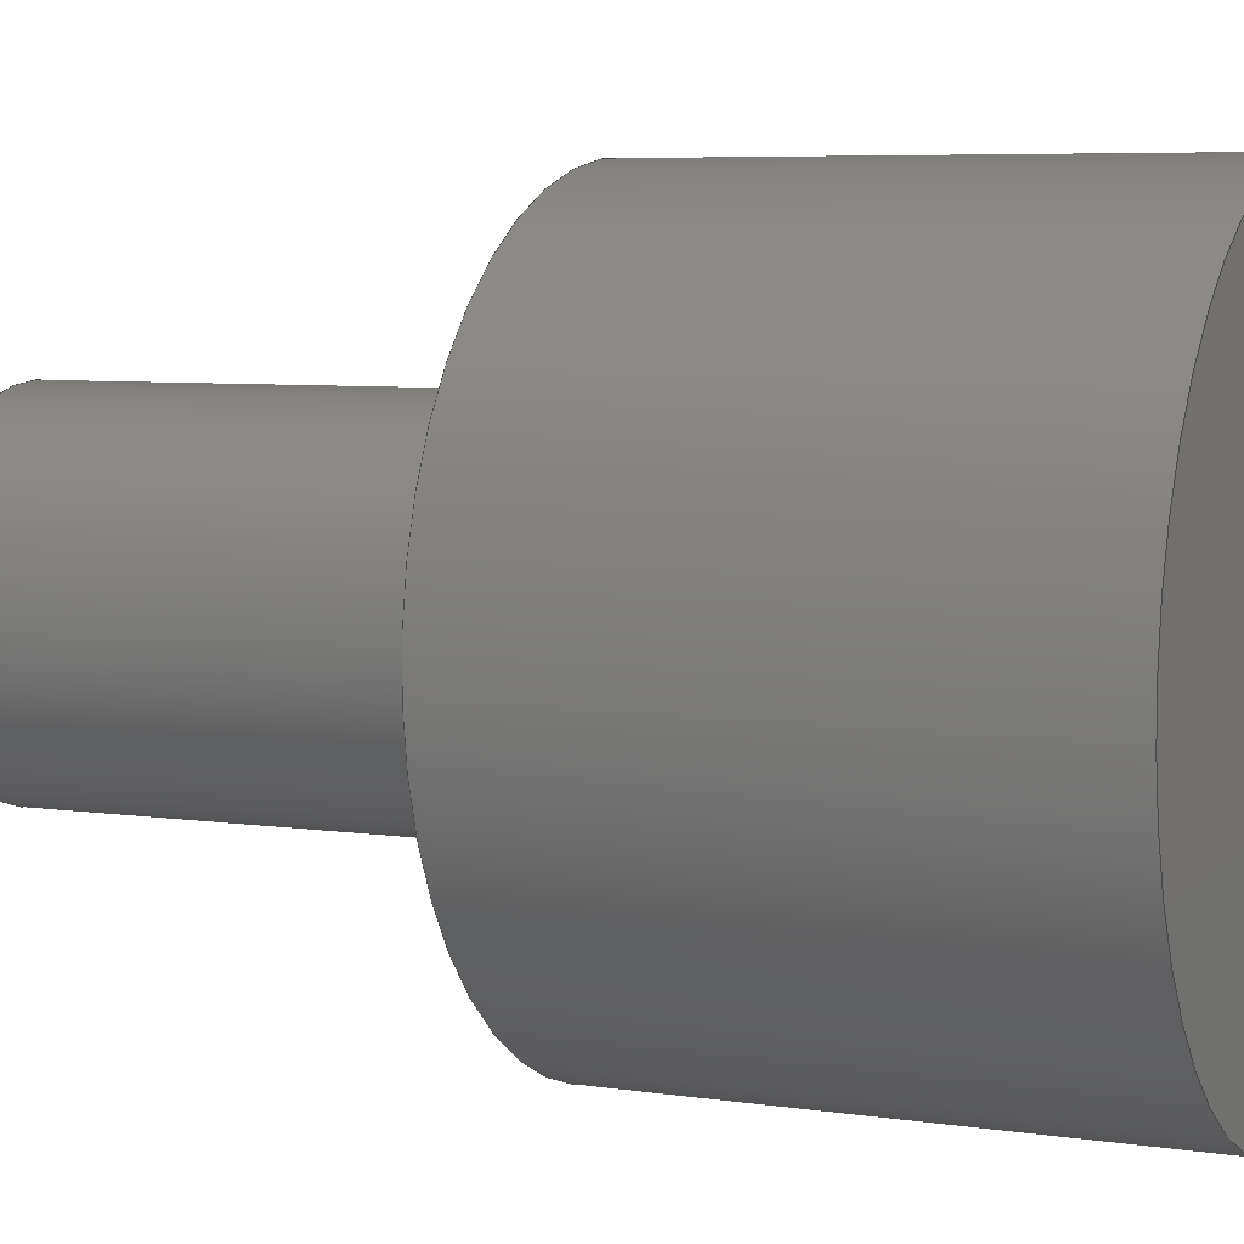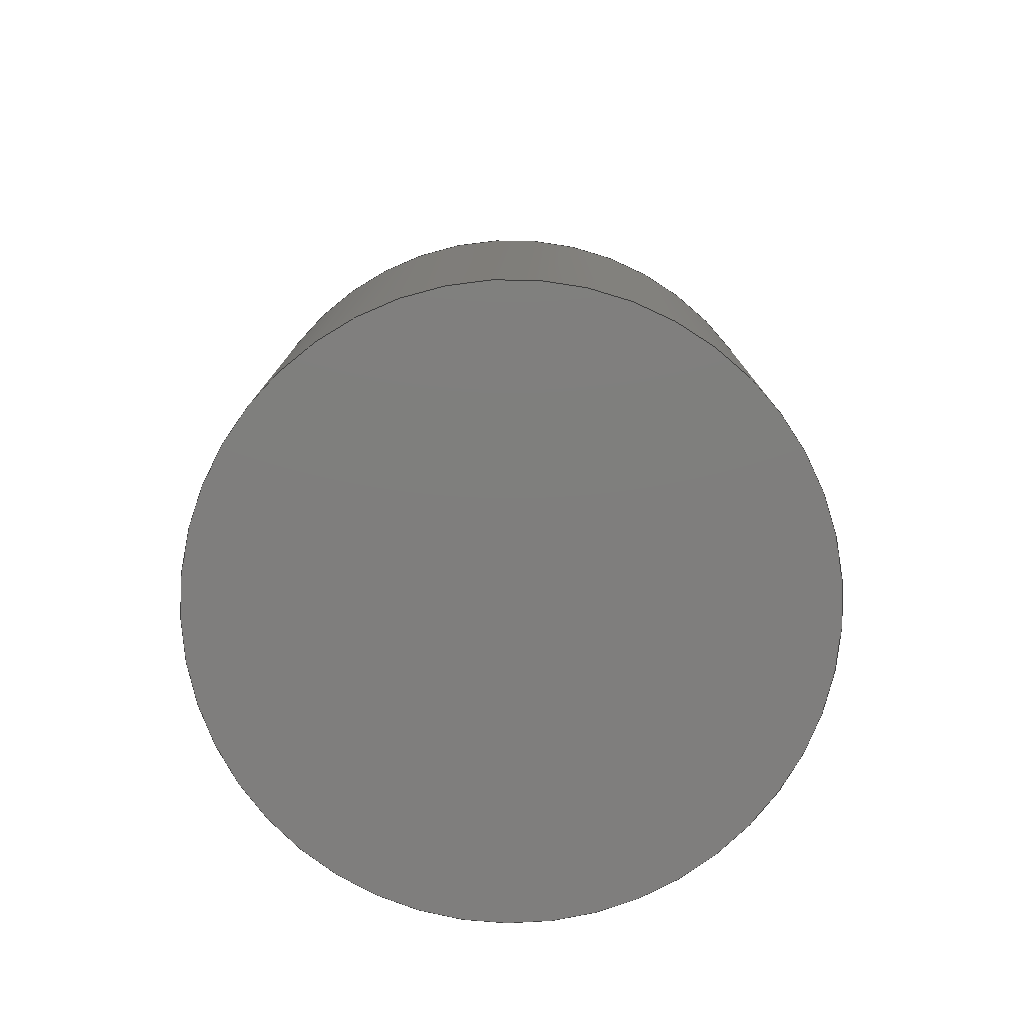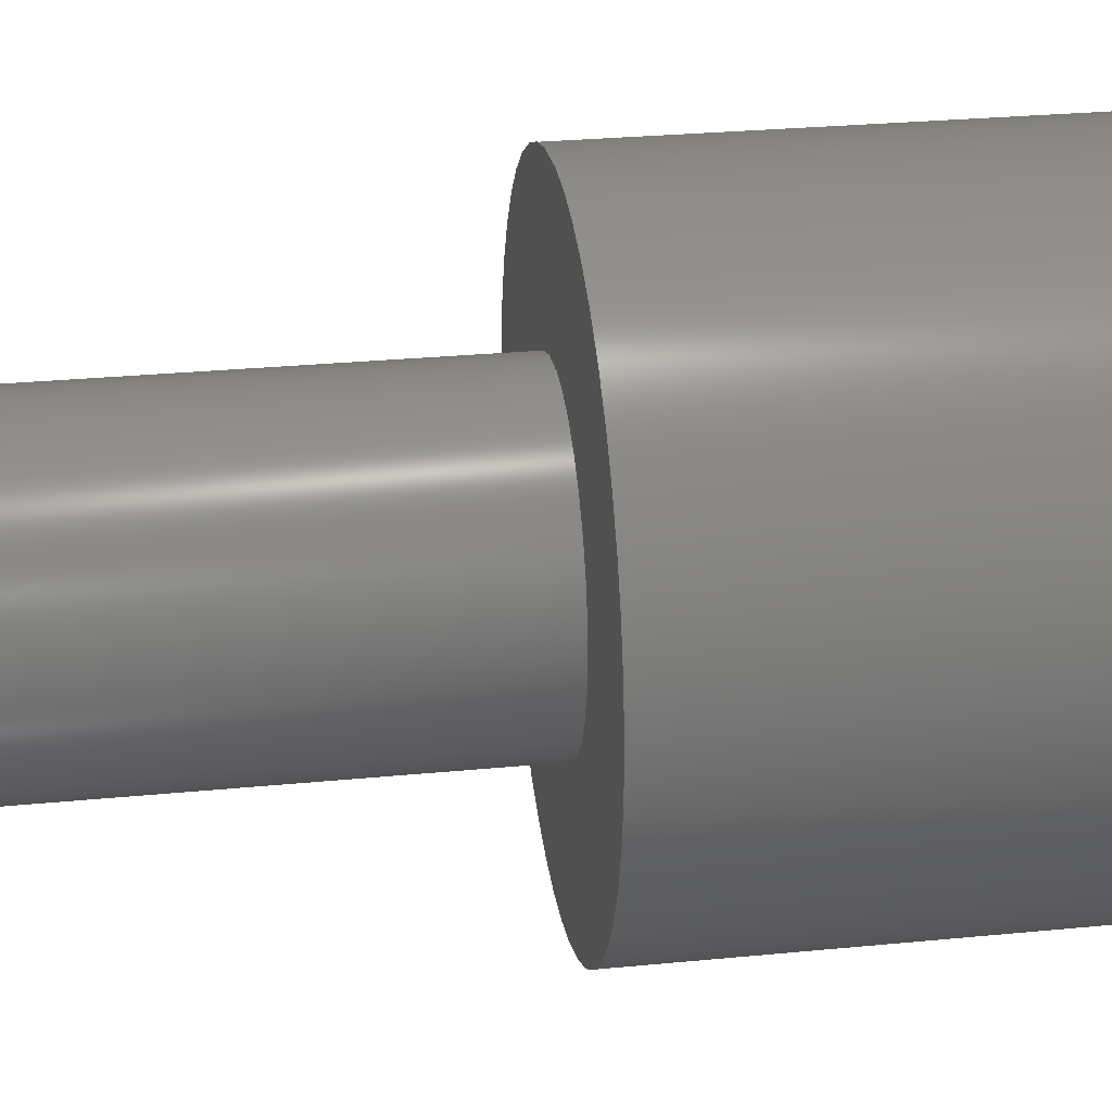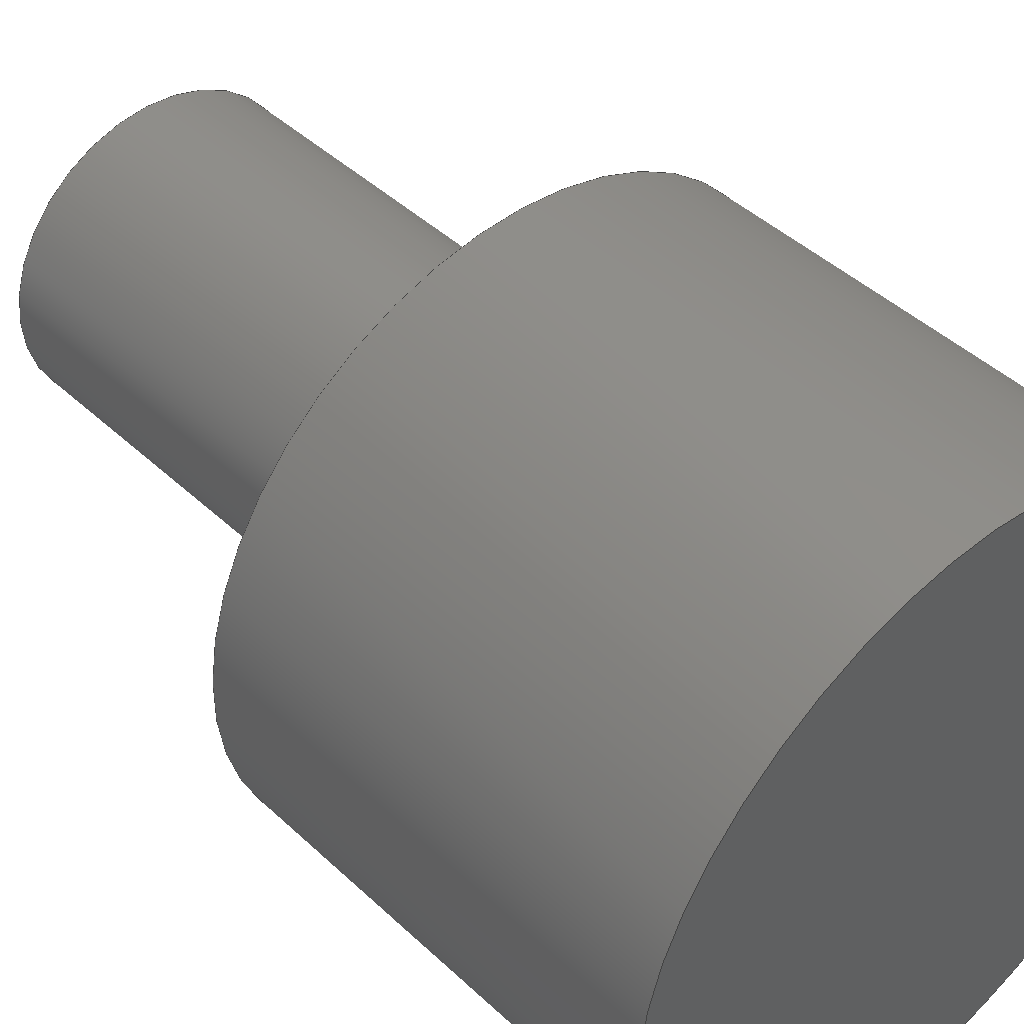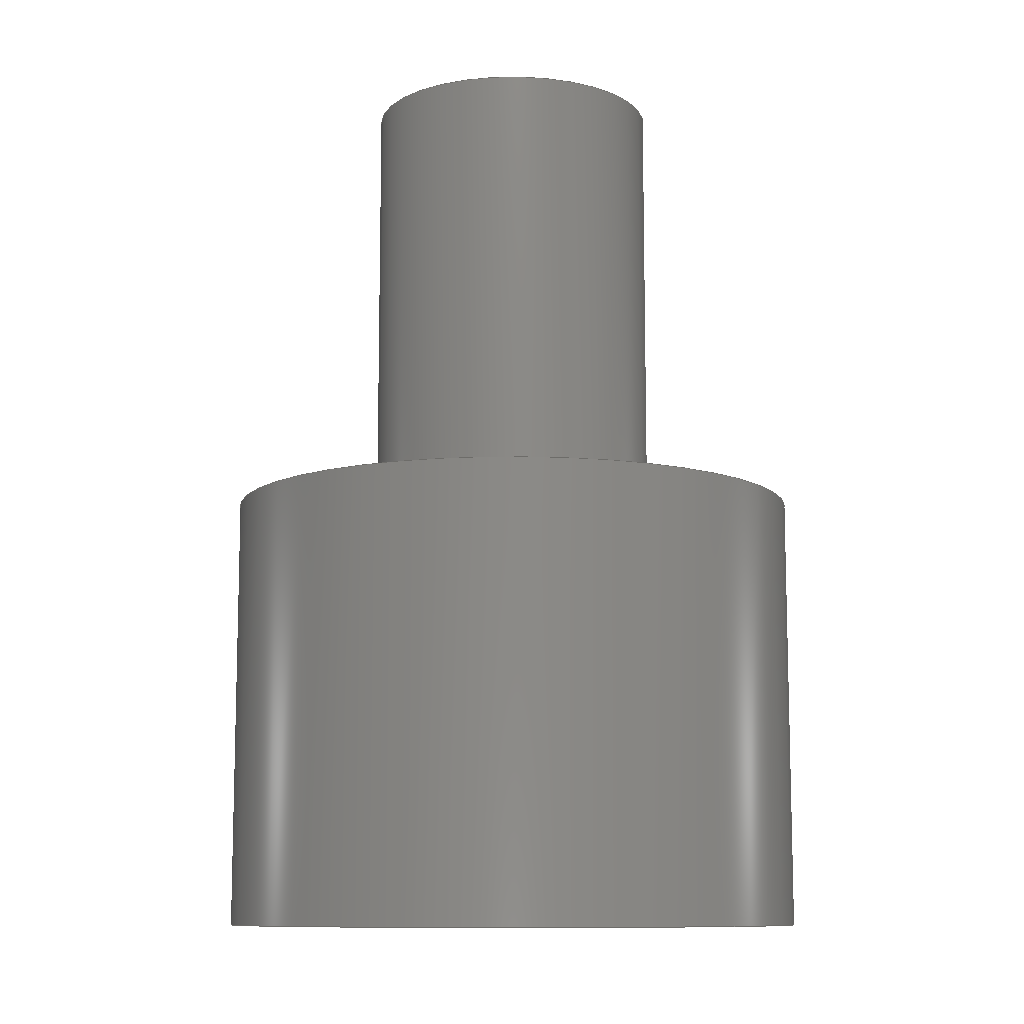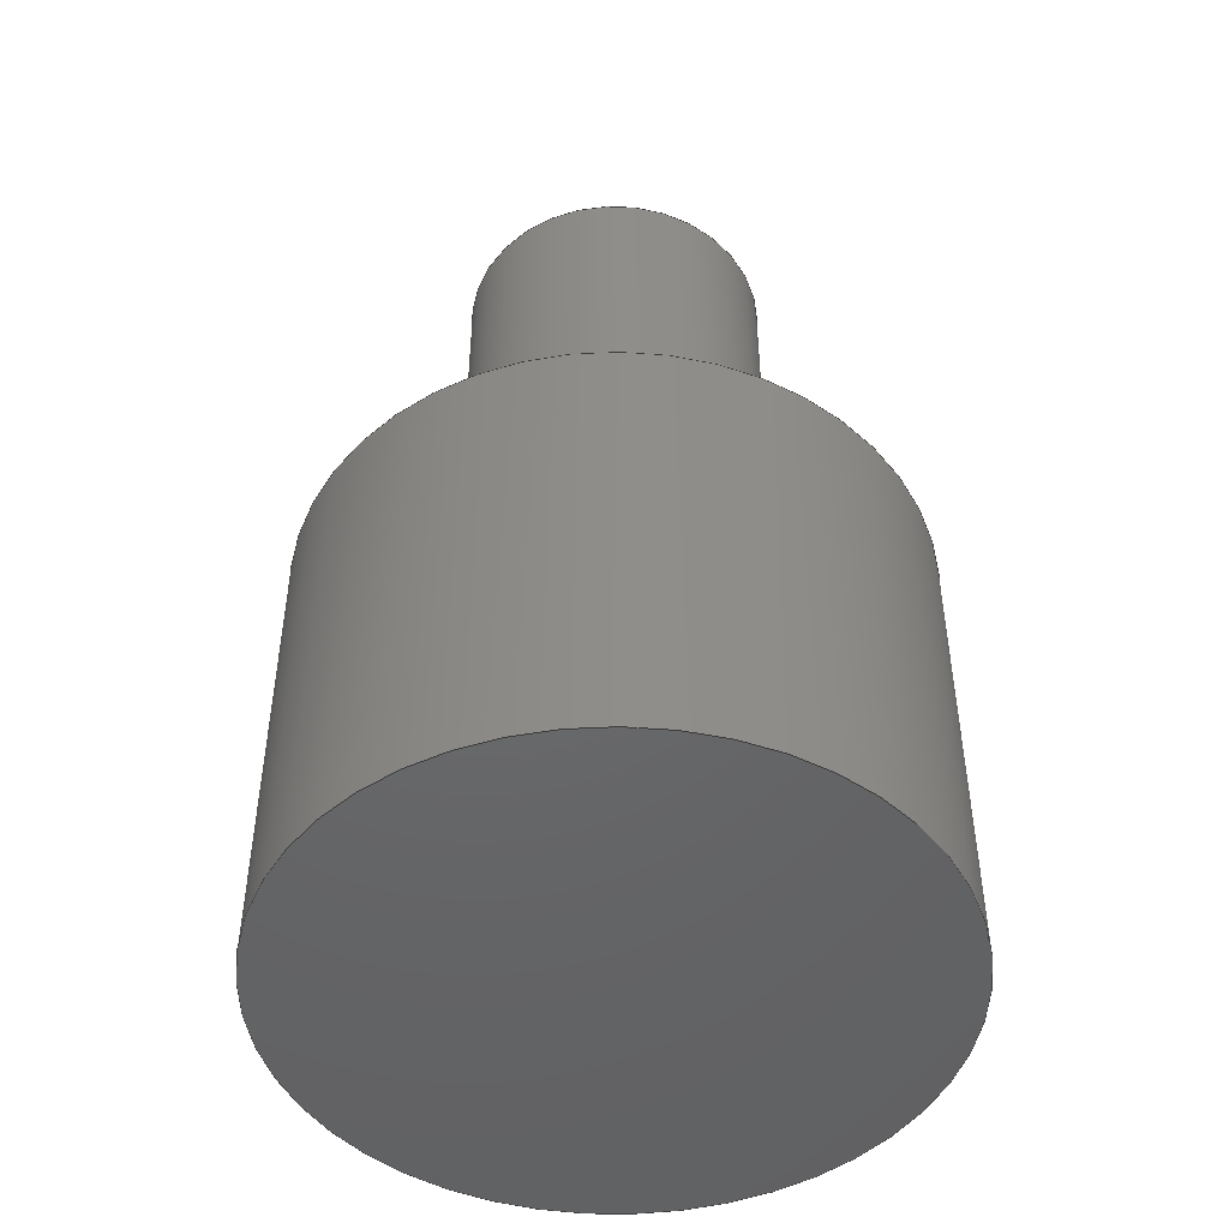
<metadata>
{"format":"step","ext":"step","renderer":"f3d","projection":"perspective","resolution":1024,"background":"white","views":[{"elev":6.0,"azim":115.0,"up":"+Y"},{"elev":-78.5,"azim":169.2,"up":"+Z"},{"elev":28.2,"azim":81.6,"up":"+Y"},{"elev":44.2,"azim":137.4,"up":"+Y"},{"elev":-10.3,"azim":19.6,"up":"+Z"},{"elev":-47.7,"azim":93.2,"up":"+Z"}]}
</metadata>
<code>
ISO-10303-21;
DATA;
#1=MECHANICAL_DESIGN_GEOMETRIC_PRESENTATION_REPRESENTATION('',(#52,#53,
#54,#55,#56,#57),#127);
#2=SHAPE_REPRESENTATION_RELATIONSHIP('SRR','None',#134,#3);
#3=ADVANCED_BREP_SHAPE_REPRESENTATION('',(#4),#126);
#4=MANIFOLD_SOLID_BREP('Body1',#63);
#5=FACE_BOUND('',#18,.T.);
#6=PLANE('',#80);
#7=PLANE('',#84);
#8=PLANE('',#85);
#9=FACE_OUTER_BOUND('',#14,.T.);
#10=FACE_OUTER_BOUND('',#15,.T.);
#11=FACE_OUTER_BOUND('',#16,.T.);
#12=FACE_OUTER_BOUND('',#17,.T.);
#13=FACE_OUTER_BOUND('',#19,.T.);
#14=EDGE_LOOP('',(#38,#39,#40,#41));
#15=EDGE_LOOP('',(#42));
#16=EDGE_LOOP('',(#43,#44,#45,#46));
#17=EDGE_LOOP('',(#47));
#18=EDGE_LOOP('',(#48));
#19=EDGE_LOOP('',(#49));
#20=LINE('',#113,#22);
#21=LINE('',#120,#23);
#22=VECTOR('',#92,10);
#23=VECTOR('',#101,20);
#24=CIRCLE('',#78,10);
#25=CIRCLE('',#79,10);
#26=CIRCLE('',#82,20);
#27=CIRCLE('',#83,20);
#28=VERTEX_POINT('',#110);
#29=VERTEX_POINT('',#112);
#30=VERTEX_POINT('',#117);
#31=VERTEX_POINT('',#119);
#32=EDGE_CURVE('',#28,#28,#24,.T.);
#33=EDGE_CURVE('',#28,#29,#20,.T.);
#34=EDGE_CURVE('',#29,#29,#25,.T.);
#35=EDGE_CURVE('',#30,#30,#26,.T.);
#36=EDGE_CURVE('',#30,#31,#21,.T.);
#37=EDGE_CURVE('',#31,#31,#27,.T.);
#38=ORIENTED_EDGE('',*,*,#32,.F.);
#39=ORIENTED_EDGE('',*,*,#33,.T.);
#40=ORIENTED_EDGE('',*,*,#34,.F.);
#41=ORIENTED_EDGE('',*,*,#33,.F.);
#42=ORIENTED_EDGE('',*,*,#32,.T.);
#43=ORIENTED_EDGE('',*,*,#35,.F.);
#44=ORIENTED_EDGE('',*,*,#36,.T.);
#45=ORIENTED_EDGE('',*,*,#37,.T.);
#46=ORIENTED_EDGE('',*,*,#36,.F.);
#47=ORIENTED_EDGE('',*,*,#35,.T.);
#48=ORIENTED_EDGE('',*,*,#34,.T.);
#49=ORIENTED_EDGE('',*,*,#37,.F.);
#50=CYLINDRICAL_SURFACE('',#77,10);
#51=CYLINDRICAL_SURFACE('',#81,20);
#52=STYLED_ITEM('',(#144),#58);
#53=STYLED_ITEM('',(#145),#59);
#54=STYLED_ITEM('',(#146),#60);
#55=STYLED_ITEM('',(#147),#61);
#56=STYLED_ITEM('',(#147),#62);
#57=STYLED_ITEM('',(#143),#4);
#58=ADVANCED_FACE('',(#9),#50,.T.);
#59=ADVANCED_FACE('',(#10),#6,.T.);
#60=ADVANCED_FACE('',(#11),#51,.T.);
#61=ADVANCED_FACE('',(#12,#5),#7,.T.);
#62=ADVANCED_FACE('',(#13),#8,.F.);
#63=CLOSED_SHELL('',(#58,#59,#60,#61,#62));
#64=DERIVED_UNIT_ELEMENT(#66,1);
#65=DERIVED_UNIT_ELEMENT(#129,-3);
#66=(
MASS_UNIT()
NAMED_UNIT(*)
SI_UNIT(.KILO.,.GRAM.)
);
#67=DERIVED_UNIT((#64,#65));
#68=MEASURE_REPRESENTATION_ITEM('density measure',
POSITIVE_RATIO_MEASURE(7850),#67);
#69=PROPERTY_DEFINITION_REPRESENTATION(#74,#71);
#70=PROPERTY_DEFINITION_REPRESENTATION(#75,#72);
#71=REPRESENTATION('material name',(#73),#126);
#72=REPRESENTATION('density',(#68),#126);
#73=DESCRIPTIVE_REPRESENTATION_ITEM('Steel','Steel');
#74=PROPERTY_DEFINITION('material property','material name',#136);
#75=PROPERTY_DEFINITION('material property','density of part',#136);
#76=AXIS2_PLACEMENT_3D('',#108,#86,#87);
#77=AXIS2_PLACEMENT_3D('',#109,#88,#89);
#78=AXIS2_PLACEMENT_3D('',#111,#90,#91);
#79=AXIS2_PLACEMENT_3D('',#114,#93,#94);
#80=AXIS2_PLACEMENT_3D('',#115,#95,#96);
#81=AXIS2_PLACEMENT_3D('',#116,#97,#98);
#82=AXIS2_PLACEMENT_3D('',#118,#99,#100);
#83=AXIS2_PLACEMENT_3D('',#121,#102,#103);
#84=AXIS2_PLACEMENT_3D('',#122,#104,#105);
#85=AXIS2_PLACEMENT_3D('',#123,#106,#107);
#86=DIRECTION('axis',(0,0,1));
#87=DIRECTION('refdir',(1,0,0));
#88=DIRECTION('center_axis',(0,0,1));
#89=DIRECTION('ref_axis',(1,0,0));
#90=DIRECTION('center_axis',(0,0,1));
#91=DIRECTION('ref_axis',(1,0,0));
#92=DIRECTION('',(0,0,-1));
#93=DIRECTION('center_axis',(0,0,-1));
#94=DIRECTION('ref_axis',(1,0,0));
#95=DIRECTION('center_axis',(0,0,1));
#96=DIRECTION('ref_axis',(1,0,0));
#97=DIRECTION('center_axis',(0,0,1));
#98=DIRECTION('ref_axis',(1,0,0));
#99=DIRECTION('center_axis',(0,0,1));
#100=DIRECTION('ref_axis',(1,0,0));
#101=DIRECTION('',(0,0,-1));
#102=DIRECTION('center_axis',(0,0,1));
#103=DIRECTION('ref_axis',(1,0,0));
#104=DIRECTION('center_axis',(0,0,1));
#105=DIRECTION('ref_axis',(1,0,0));
#106=DIRECTION('center_axis',(0,0,1));
#107=DIRECTION('ref_axis',(1,0,0));
#108=CARTESIAN_POINT('',(0,0,0));
#109=CARTESIAN_POINT('Origin',(0,0,0));
#110=CARTESIAN_POINT('',(-10,-1.225e-15,60));
#111=CARTESIAN_POINT('Origin',(0,0,60));
#112=CARTESIAN_POINT('',(-10,1.225e-15,30));
#113=CARTESIAN_POINT('',(-10,-1.225e-15,0));
#114=CARTESIAN_POINT('Origin',(0,0,30));
#115=CARTESIAN_POINT('Origin',(0,0,60));
#116=CARTESIAN_POINT('Origin',(0,0,0));
#117=CARTESIAN_POINT('',(-20,-2.449e-15,30));
#118=CARTESIAN_POINT('Origin',(0,0,30));
#119=CARTESIAN_POINT('',(-20,-2.449e-15,0));
#120=CARTESIAN_POINT('',(-20,-2.449e-15,0));
#121=CARTESIAN_POINT('Origin',(0,0,0));
#122=CARTESIAN_POINT('Origin',(0,0,30));
#123=CARTESIAN_POINT('Origin',(0,0,0));
#124=UNCERTAINTY_MEASURE_WITH_UNIT(LENGTH_MEASURE(0.01),#128,
'DISTANCE_ACCURACY_VALUE',
'Maximum model space distance between geometric entities at asserted c
onnectivities');
#125=UNCERTAINTY_MEASURE_WITH_UNIT(LENGTH_MEASURE(0.01),#128,
'DISTANCE_ACCURACY_VALUE',
'Maximum model space distance between geometric entities at asserted c
onnectivities');
#126=(
GEOMETRIC_REPRESENTATION_CONTEXT(3)
GLOBAL_UNCERTAINTY_ASSIGNED_CONTEXT((#124))
GLOBAL_UNIT_ASSIGNED_CONTEXT((#128,#130,#131))
REPRESENTATION_CONTEXT('','3D')
);
#127=(
GEOMETRIC_REPRESENTATION_CONTEXT(3)
GLOBAL_UNCERTAINTY_ASSIGNED_CONTEXT((#125))
GLOBAL_UNIT_ASSIGNED_CONTEXT((#128,#130,#131))
REPRESENTATION_CONTEXT('','3D')
);
#128=(
LENGTH_UNIT()
NAMED_UNIT(*)
SI_UNIT(.MILLI.,.METRE.)
);
#129=(
LENGTH_UNIT()
NAMED_UNIT(*)
SI_UNIT($,.METRE.)
);
#130=(
NAMED_UNIT(*)
PLANE_ANGLE_UNIT()
SI_UNIT($,.RADIAN.)
);
#131=(
NAMED_UNIT(*)
SI_UNIT($,.STERADIAN.)
SOLID_ANGLE_UNIT()
);
#132=SHAPE_DEFINITION_REPRESENTATION(#133,#134);
#133=PRODUCT_DEFINITION_SHAPE('',$,#136);
#134=SHAPE_REPRESENTATION('',(#76),#126);
#135=PRODUCT_DEFINITION_CONTEXT('part definition',#140,'design');
#136=PRODUCT_DEFINITION('Exercise-4','Exercise-4 v1',#137,#135);
#137=PRODUCT_DEFINITION_FORMATION('',$,#142);
#138=PRODUCT_RELATED_PRODUCT_CATEGORY('Exercise-4 v1','Exercise-4 v1',(#142));
#139=APPLICATION_PROTOCOL_DEFINITION('international standard',
'automotive_design',2009,#140);
#140=APPLICATION_CONTEXT(
'Core Data for Automotive Mechanical Design Process');
#141=PRODUCT_CONTEXT('part definition',#140,'mechanical');
#142=PRODUCT('Exercise-4','Exercise-4 v1',$,(#141));
#143=PRESENTATION_STYLE_ASSIGNMENT((#148));
#144=PRESENTATION_STYLE_ASSIGNMENT((#149));
#145=PRESENTATION_STYLE_ASSIGNMENT((#150));
#146=PRESENTATION_STYLE_ASSIGNMENT((#151));
#147=PRESENTATION_STYLE_ASSIGNMENT((#152));
#148=SURFACE_STYLE_USAGE(.BOTH.,#153);
#149=SURFACE_STYLE_USAGE(.BOTH.,#154);
#150=SURFACE_STYLE_USAGE(.BOTH.,#155);
#151=SURFACE_STYLE_USAGE(.BOTH.,#156);
#152=SURFACE_STYLE_USAGE(.BOTH.,#157);
#153=SURFACE_SIDE_STYLE('',(#158));
#154=SURFACE_SIDE_STYLE('',(#159));
#155=SURFACE_SIDE_STYLE('',(#160));
#156=SURFACE_SIDE_STYLE('',(#161));
#157=SURFACE_SIDE_STYLE('',(#162));
#158=SURFACE_STYLE_FILL_AREA(#163);
#159=SURFACE_STYLE_FILL_AREA(#164);
#160=SURFACE_STYLE_FILL_AREA(#165);
#161=SURFACE_STYLE_FILL_AREA(#166);
#162=SURFACE_STYLE_FILL_AREA(#167);
#163=FILL_AREA_STYLE('Steel - Satin',(#168));
#164=FILL_AREA_STYLE('Paint - Metallic (Green)',(#169));
#165=FILL_AREA_STYLE('Paint - Metallic (Black)',(#170));
#166=FILL_AREA_STYLE('Paint - Metallic (Red)',(#171));
#167=FILL_AREA_STYLE('Paint - Metallic (Silver)',(#172));
#168=FILL_AREA_STYLE_COLOUR('Steel - Satin',#173);
#169=FILL_AREA_STYLE_COLOUR('Paint - Metallic (Green)',#174);
#170=FILL_AREA_STYLE_COLOUR('Paint - Metallic (Black)',#175);
#171=FILL_AREA_STYLE_COLOUR('Paint - Metallic (Red)',#176);
#172=FILL_AREA_STYLE_COLOUR('Paint - Metallic (Silver)',#177);
#173=COLOUR_RGB('Steel - Satin',0.6275,0.6275,0.6275);
#174=COLOUR_RGB('Paint - Metallic (Green)',0.2667,0.5882,
0.2824);
#175=COLOUR_RGB('Paint - Metallic (Black)',0.09804,0.09804,
0.09804);
#176=COLOUR_RGB('Paint - Metallic (Red)',0.7686,0.2078,
0.1529);
#177=COLOUR_RGB('Paint - Metallic (Silver)',0.9843,0.9804,
0.9608);
ENDSEC;
END-ISO-10303-21;

</code>
